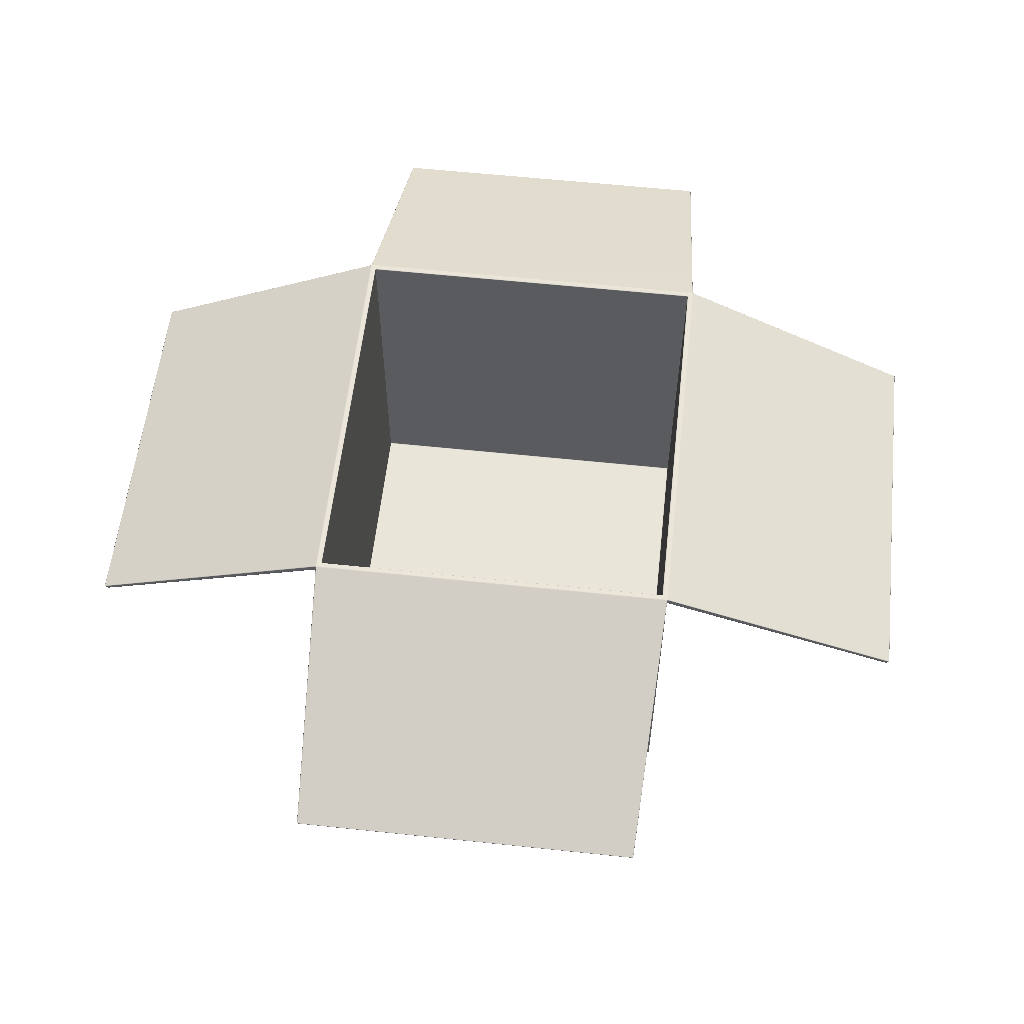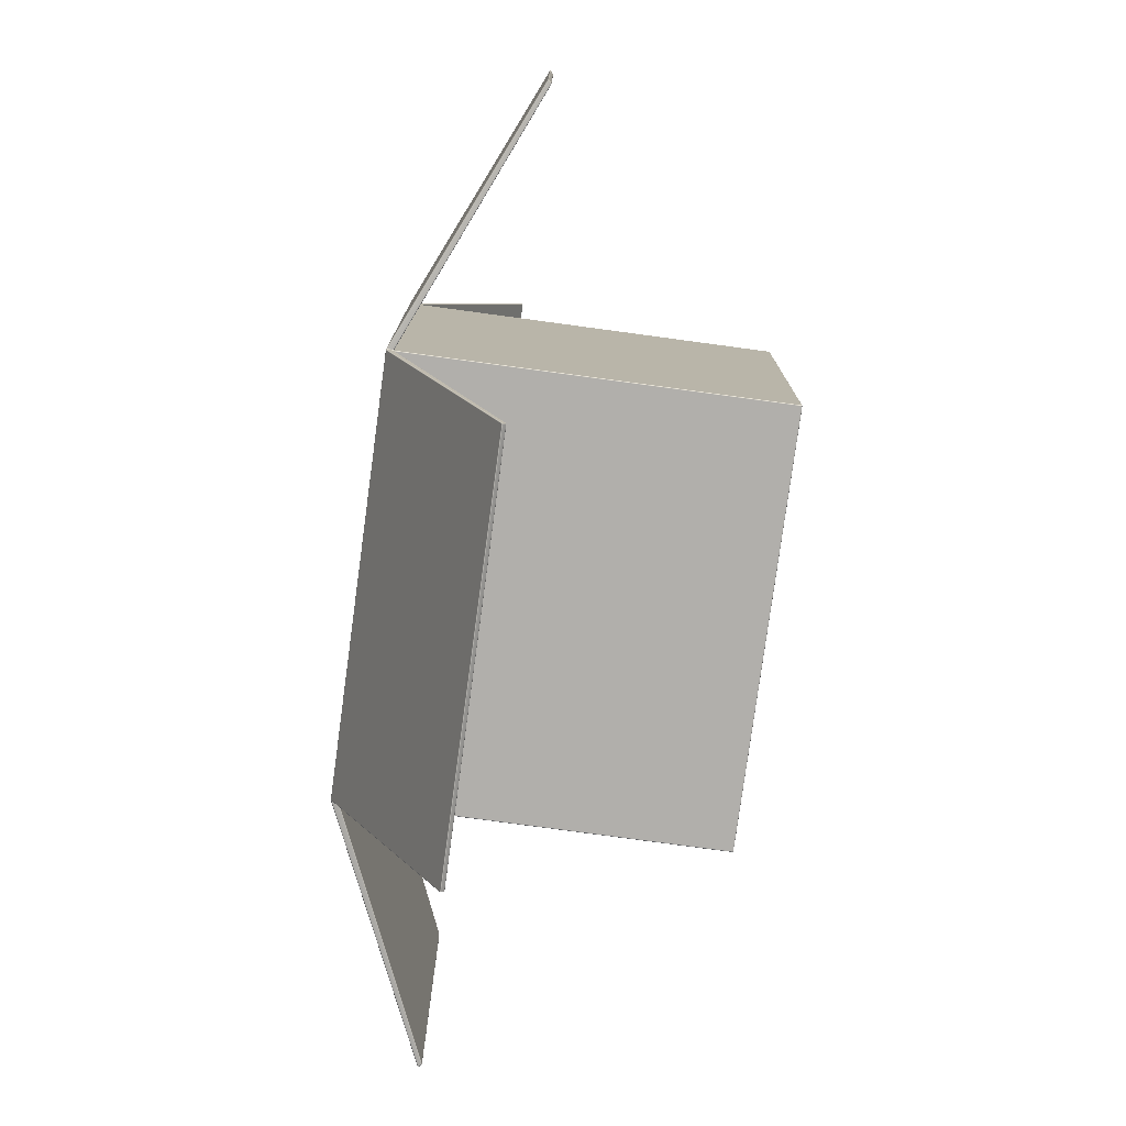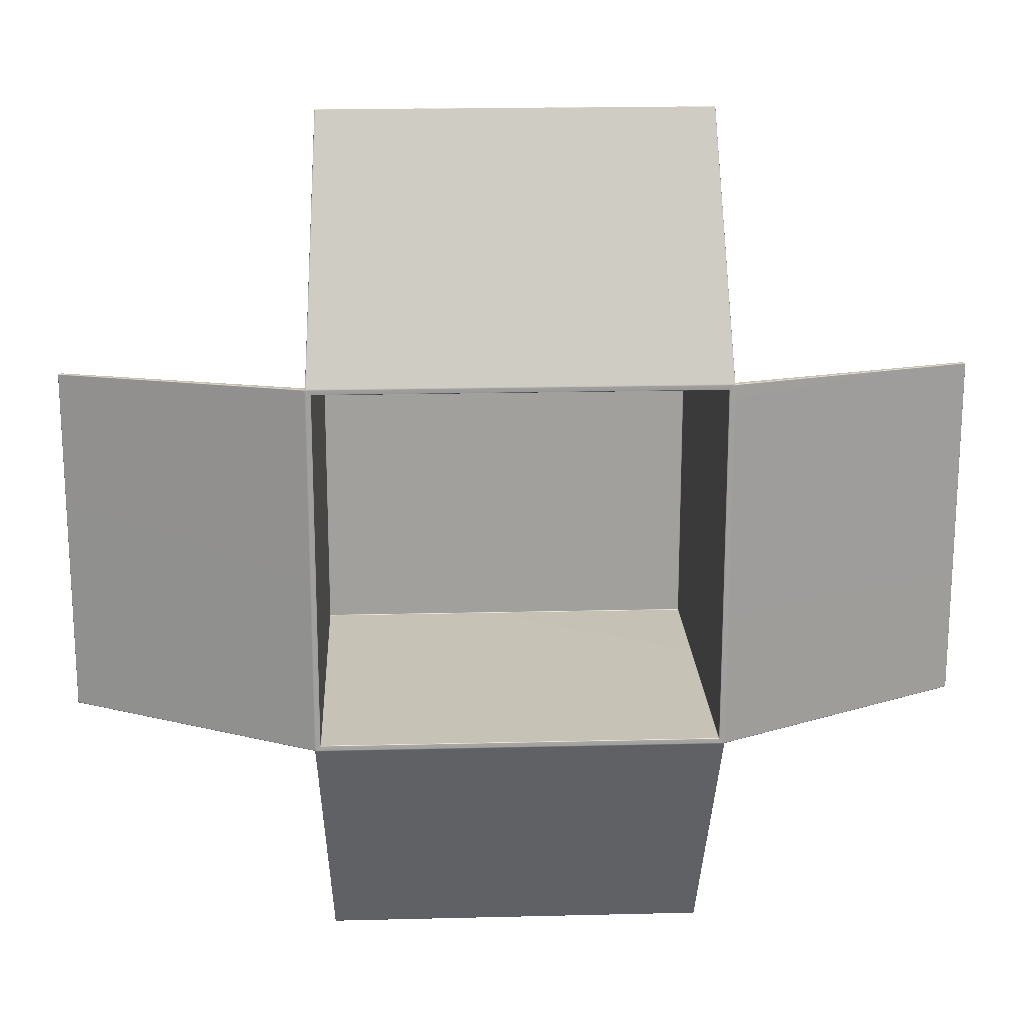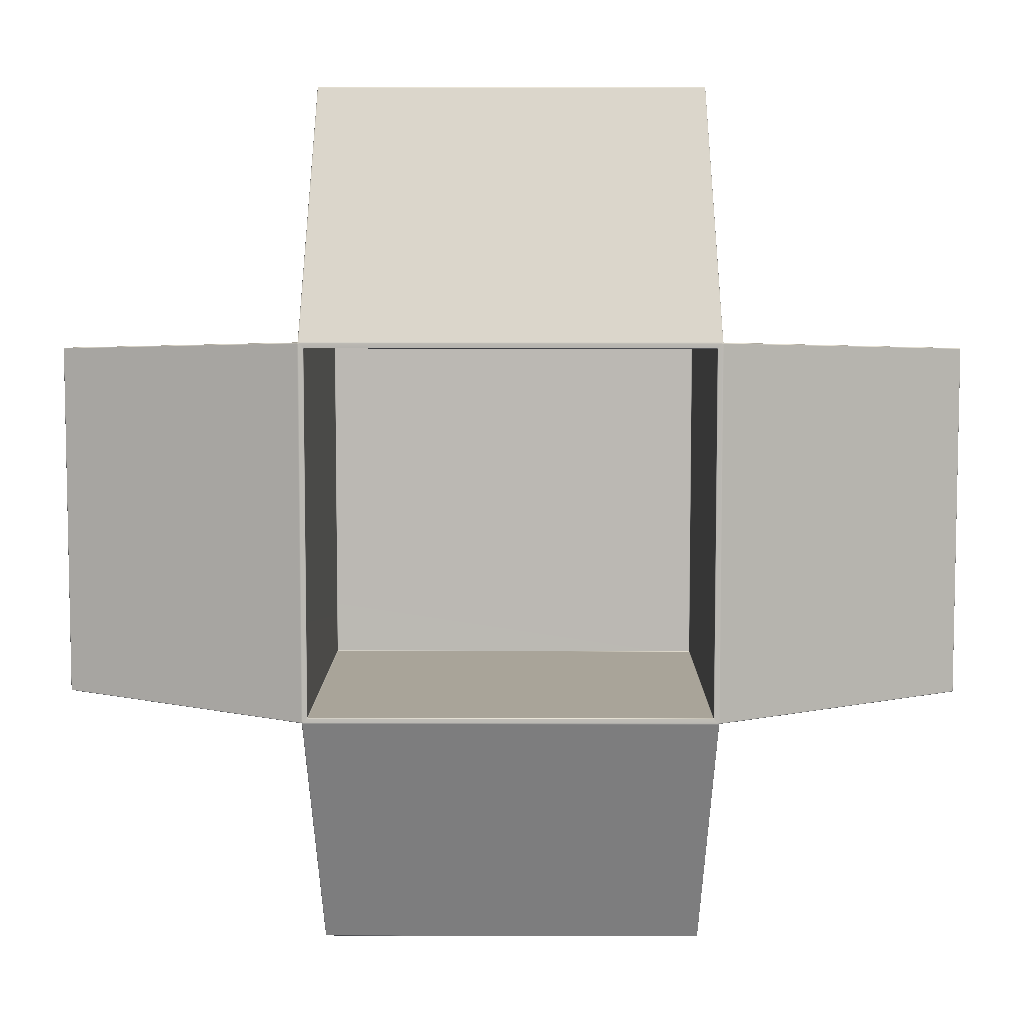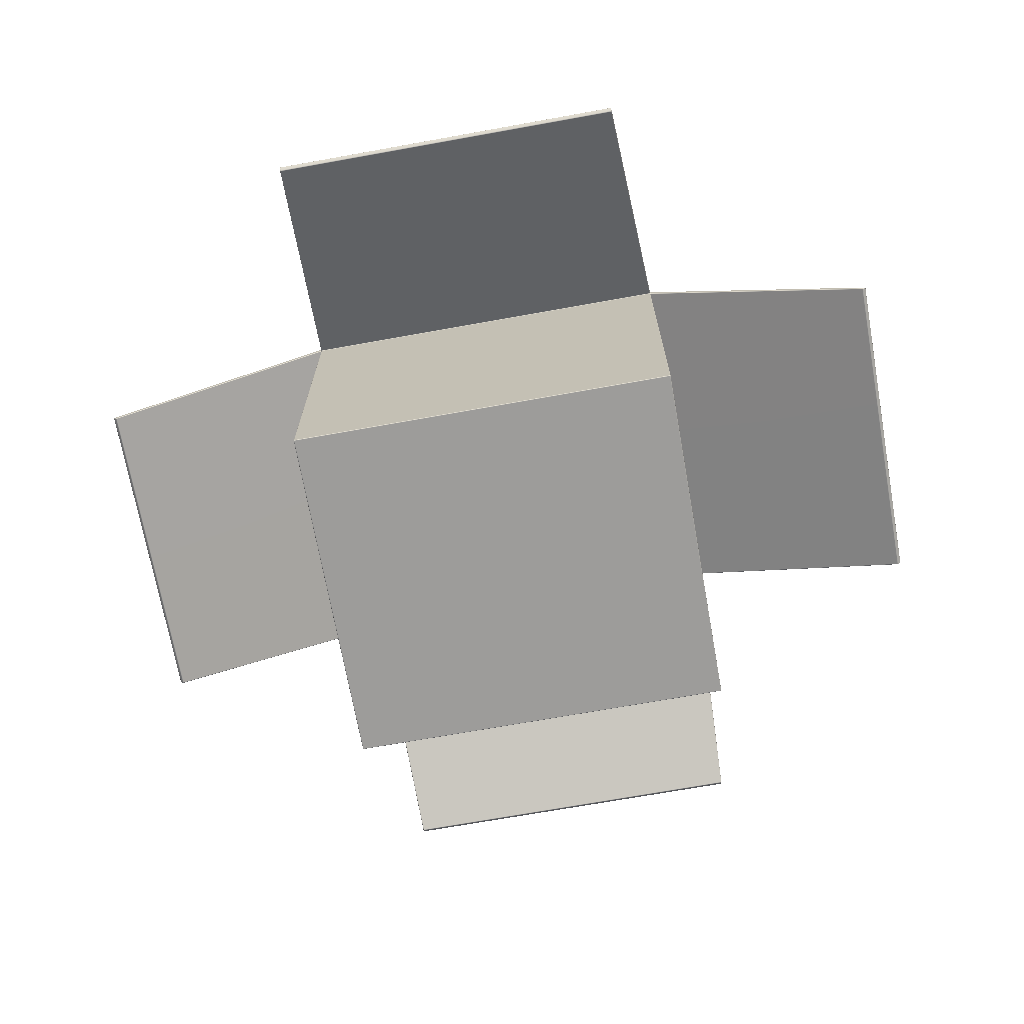
<metadata>
{"format":"obj","ext":"obj","renderer":"f3d","projection":"perspective","resolution":1024,"background":"white","views":[{"elev":57.8,"azim":-83.7,"up":"+Y"},{"elev":-78.3,"azim":-97.7,"up":"+Z"},{"elev":18.7,"azim":177.3,"up":"+Z"},{"elev":7.1,"azim":-179.5,"up":"+Z"},{"elev":-70.2,"azim":-169.8,"up":"+Y"}]}
</metadata>
<code>
g default
v -12.67 22.71 11.55
v -12.72 22.71 11.53
v -12.74 22.71 11.48
v -12.79 22.71 11.53
v -12.84 22.69 11.55
v -12.84 22.67 11.59
v -12.84 22.63 11.6
v -12.81 22.64 11.62
v -12.79 22.63 11.65
v -12.78 22.67 11.65
v -12.74 22.69 11.65
v -12.72 22.71 11.6
v 12.64 22.71 11.48
v 12.62 22.71 11.53
v 12.57 22.71 11.55
v 12.61 22.71 11.6
v 12.64 22.69 11.65
v 12.68 22.67 11.65
v 12.69 22.63 11.65
v 12.71 22.64 11.62
v 12.74 22.63 11.6
v 12.74 22.67 11.59
v 12.74 22.69 11.55
v 12.68 22.71 11.53
v -12.74 22.71 -11.5
v -12.72 22.71 -11.55
v -12.67 22.71 -11.57
v -12.72 22.71 -11.62
v -12.74 22.69 -11.67
v -12.78 22.67 -11.67
v -12.79 22.63 -11.68
v -12.81 22.64 -11.64
v -12.84 22.63 -11.62
v -12.84 22.67 -11.61
v -12.84 22.69 -11.57
v -12.79 22.71 -11.55
v 12.57 22.71 -11.57
v 12.62 22.71 -11.55
v 12.64 22.71 -11.5
v 12.68 22.71 -11.55
v 12.74 22.69 -11.57
v 12.74 22.67 -11.61
v 12.74 22.63 -11.62
v 12.71 22.64 -11.64
v 12.69 22.63 -11.68
v 12.68 22.67 -11.67
v 12.64 22.69 -11.67
v 12.61 22.71 -11.62
v -12.04 15.93 26.95
v -12.02 15.92 26.99
v -11.98 15.91 27.01
v -11.98 15.94 27.02
v -11.99 15.97 27
v -12.02 15.96 26.98
v 11.88 15.91 27.01
v 11.92 15.92 26.99
v 11.94 15.93 26.95
v 11.92 15.96 26.98
v 11.88 15.97 27
v 11.88 15.94 27.02
v -11.98 15.91 -27.03
v -12.02 15.92 -27.01
v -12.04 15.93 -26.97
v -12.02 15.96 -27
v -11.99 15.97 -27.02
v -11.98 15.94 -27.04
v 11.94 15.93 -26.97
v 11.92 15.92 -27.01
v 11.88 15.91 -27.03
v 11.88 15.94 -27.04
v 11.88 15.97 -27.02
v 11.92 15.96 -27
v -28.13 15.91 10.86
v -28.11 15.92 10.9
v -28.07 15.93 10.91
v -28.1 15.96 10.9
v -28.12 15.97 10.86
v -28.14 15.94 10.86
v -28.07 15.93 -10.94
v -28.11 15.92 -10.92
v -28.13 15.91 -10.88
v -28.14 15.94 -10.88
v -28.12 15.97 -10.88
v -28.1 15.96 -10.92
v 27.97 15.93 10.91
v 28.01 15.92 10.9
v 28.03 15.91 10.86
v 28.04 15.94 10.86
v 28.02 15.97 10.86
v 28 15.96 10.9
v 28.03 15.91 -10.88
v 28.01 15.92 -10.92
v 27.97 15.93 -10.94
v 28 15.96 -10.92
v 28.02 15.97 -10.88
v 28.04 15.94 -10.88
v -12.79 22.24 11.55
v -12.78 22.24 11.59
v -12.74 22.24 11.6
v -12.74 22.27 11.62
v -12.74 22.27 11.65
v -12.78 22.28 11.65
v -12.79 22.32 11.65
v -12.81 22.33 11.62
v -12.84 22.32 11.6
v -12.84 22.28 11.59
v -12.84 22.27 11.55
v -12.81 22.27 11.55
v 12.64 22.24 11.6
v 12.68 22.24 11.59
v 12.69 22.24 11.55
v 12.71 22.27 11.55
v 12.74 22.27 11.55
v 12.74 22.28 11.59
v 12.74 22.32 11.6
v 12.71 22.33 11.62
v 12.69 22.32 11.65
v 12.68 22.28 11.65
v 12.64 22.27 11.65
v 12.64 22.27 11.62
v 11.88 15.76 26.85
v 11.88 15.75 26.81
v 11.88 15.75 26.76
v 11.92 15.76 26.77
v 11.94 15.79 26.8
v 11.92 15.77 26.83
v -12.04 15.79 26.8
v -12.02 15.76 26.77
v -11.99 15.75 26.76
v -11.98 15.75 26.81
v -11.98 15.76 26.85
v -12.02 15.77 26.83
v -12.74 22.24 -11.63
v -12.78 22.24 -11.61
v -12.79 22.24 -11.57
v -12.81 22.27 -11.57
v -12.84 22.27 -11.57
v -12.84 22.28 -11.61
v -12.84 22.32 -11.62
v -12.81 22.33 -11.64
v -12.79 22.32 -11.68
v -12.78 22.28 -11.67
v -12.74 22.27 -11.67
v -12.74 22.27 -11.64
v 12.69 22.24 -11.57
v 12.68 22.24 -11.61
v 12.64 22.24 -11.63
v 12.64 22.27 -11.64
v 12.64 22.27 -11.67
v 12.68 22.28 -11.67
v 12.69 22.32 -11.68
v 12.71 22.33 -11.64
v 12.74 22.32 -11.62
v 12.74 22.28 -11.61
v 12.74 22.27 -11.57
v 12.71 22.27 -11.57
v -11.98 15.76 -26.87
v -11.98 15.75 -26.83
v -11.99 15.75 -26.78
v -12.02 15.76 -26.79
v -12.04 15.79 -26.82
v -12.02 15.77 -26.85
v 11.94 15.79 -26.82
v 11.92 15.76 -26.79
v 11.88 15.75 -26.78
v 11.88 15.75 -26.83
v 11.88 15.76 -26.87
v 11.92 15.77 -26.85
v -27.97 15.77 10.86
v -27.93 15.75 10.86
v -27.88 15.75 10.86
v -27.89 15.76 10.9
v -27.92 15.79 10.91
v -27.95 15.77 10.9
v -27.92 15.79 -10.94
v -27.89 15.76 -10.92
v -27.88 15.75 -10.88
v -27.93 15.75 -10.88
v -27.97 15.77 -10.88
v -27.95 15.77 -10.92
v 27.87 15.77 -10.88
v 27.83 15.75 -10.88
v 27.78 15.75 -10.88
v 27.79 15.76 -10.92
v 27.82 15.79 -10.94
v 27.85 15.77 -10.92
v 27.82 15.79 10.91
v 27.79 15.76 10.9
v 27.78 15.75 10.86
v 27.83 15.75 10.86
v 27.87 15.77 10.86
v 27.85 15.77 10.9
v -12.79 0.07466 11.55
v -12.78 0.03848 11.55
v -12.74 0.02349 11.55
v -12.74 0.03848 11.59
v -12.74 0.07466 11.6
v -12.78 0.07466 11.59
v 12.64 0.02349 11.55
v 12.68 0.03848 11.55
v 12.69 0.07466 11.55
v 12.68 0.07466 11.59
v 12.64 0.07466 11.6
v 12.64 0.03848 11.59
v -12.74 0.02349 -11.57
v -12.78 0.03848 -11.57
v -12.79 0.07466 -11.57
v -12.78 0.07466 -11.61
v -12.74 0.07466 -11.63
v -12.74 0.03848 -11.61
v 12.69 0.07466 -11.57
v 12.68 0.03848 -11.57
v 12.64 0.02349 -11.57
v 12.64 0.03848 -11.61
v 12.64 0.07466 -11.63
v 12.68 0.07466 -11.61
v -12.34 0.4268 11.15
v -12.38 0.4418 11.15
v -12.39 0.478 11.15
v -12.38 0.478 11.19
v -12.34 0.478 11.2
v -12.34 0.4418 11.19
v 12.29 0.478 11.15
v 12.27 0.4418 11.15
v 12.24 0.4268 11.15
v 12.24 0.4418 11.19
v 12.24 0.478 11.2
v 12.27 0.478 11.19
v 12.32 22.7 11.31
v 12.37 22.7 11.28
v 12.39 22.7 11.23
v 12.36 22.69 11.21
v 12.34 22.65 11.2
v 12.33 22.65 11.24
v 12.29 22.65 11.25
v 12.3 22.69 11.27
v -12.5 22.7 11.23
v -12.47 22.7 11.28
v -12.42 22.7 11.31
v -12.4 22.69 11.27
v -12.39 22.65 11.25
v -12.43 22.65 11.24
v -12.44 22.65 11.2
v -12.46 22.69 11.21
v -12.42 22.7 -11.33
v -12.47 22.7 -11.31
v -12.5 22.7 -11.25
v -12.46 22.69 -11.23
v -12.44 22.65 -11.22
v -12.43 22.65 -11.26
v -12.39 22.65 -11.28
v -12.4 22.69 -11.29
v 12.39 22.7 -11.25
v 12.37 22.7 -11.31
v 12.32 22.7 -11.33
v 12.3 22.69 -11.29
v 12.29 22.65 -11.28
v 12.33 22.65 -11.26
v 12.34 22.65 -11.22
v 12.36 22.69 -11.23
v 12.24 0.4268 -11.17
v 12.27 0.4418 -11.17
v 12.29 0.478 -11.17
v 12.27 0.478 -11.21
v 12.24 0.478 -11.22
v 12.24 0.4418 -11.21
v -12.39 0.478 -11.17
v -12.38 0.4418 -11.17
v -12.34 0.4268 -11.17
v -12.34 0.4418 -11.21
v -12.34 0.478 -11.22
v -12.38 0.478 -11.21
v -12.78 22.7 11.59
v 12.68 22.7 11.59
v -12.78 22.7 -11.61
v 12.68 22.7 -11.61
v -12.01 15.94 27
v 11.91 15.94 27
v -12.01 15.94 -27.02
v 11.91 15.94 -27.02
v -28.13 15.94 10.89
v -28.13 15.94 -10.91
v 28.03 15.94 10.89
v 28.03 15.94 -10.91
v -12.79 22.28 11.6
v 12.69 22.28 11.6
v 11.91 15.75 26.81
v -12.01 15.75 26.81
v -12.79 22.28 -11.62
v 12.69 22.28 -11.62
v -12.01 15.75 -26.83
v 11.91 15.75 -26.83
v -27.93 15.76 10.89
v -27.93 15.76 -10.91
v 27.83 15.76 -10.91
v 27.83 15.76 10.89
v -12.77 0.04554 11.58
v 12.67 0.04554 11.58
v -12.77 0.04554 -11.6
v 12.67 0.04554 -11.6
v -12.37 0.4488 11.18
v 12.27 0.4488 11.18
v 12.34 22.69 11.25
v -12.44 22.69 11.25
v -12.44 22.69 -11.28
v 12.34 22.69 -11.28
v 12.27 0.4488 -11.2
v -12.37 0.4488 -11.2
g cardboard_box
f 237 247 25 3
f 35 83 77 5
f 75 173 105 7
f 103 127 49 9
f 53 59 17 11
f 15 229 239 1
f 57 125 117 19
f 115 187 85 21
f 89 95 41 23
f 39 253 231 13
f 245 255 37 27
f 47 71 65 29
f 63 161 141 31
f 139 175 79 33
f 93 185 153 43
f 151 163 67 45
f 131 121 55 51
f 69 167 157 61
f 81 179 169 73
f 191 181 91 87
f 197 203 109 99
f 119 123 129 101
f 171 177 137 107
f 135 207 193 97
f 201 211 145 111
f 155 183 189 113
f 159 165 149 143
f 147 215 209 133
f 205 213 199 195
f 267 249 243 219
f 241 235 227 221
f 225 261 269 217
f 233 259 263 223
f 271 265 257 251
f 3 2 238 237
f 2 1 239 238
f 5 4 36 35
f 4 3 25 36
f 7 6 76 75
f 6 5 77 76
f 9 8 104 103
f 8 7 105 104
f 11 10 54 53
f 10 9 49 54
f 1 12 16 15
f 12 11 17 16
f 15 14 230 229
f 14 13 231 230
f 19 18 58 57
f 18 17 59 58
f 21 20 116 115
f 20 19 117 116
f 23 22 90 89
f 22 21 85 90
f 13 24 40 39
f 24 23 41 40
f 27 26 246 245
f 26 25 247 246
f 29 28 48 47
f 28 27 37 48
f 31 30 64 63
f 30 29 65 64
f 33 32 140 139
f 32 31 141 140
f 35 34 84 83
f 34 33 79 84
f 39 38 254 253
f 38 37 255 254
f 43 42 94 93
f 42 41 95 94
f 45 44 152 151
f 44 43 153 152
f 47 46 72 71
f 46 45 67 72
f 51 50 132 131
f 50 49 127 132
f 53 52 60 59
f 52 51 55 60
f 57 56 126 125
f 56 55 121 126
f 63 62 162 161
f 62 61 157 162
f 61 66 70 69
f 66 65 71 70
f 69 68 168 167
f 68 67 163 168
f 75 74 174 173
f 74 73 169 174
f 73 78 82 81
f 78 77 83 82
f 81 80 180 179
f 80 79 175 180
f 87 86 192 191
f 86 85 187 192
f 89 88 96 95
f 88 87 91 96
f 93 92 186 185
f 92 91 181 186
f 99 98 198 197
f 98 97 193 198
f 101 100 120 119
f 100 99 109 120
f 103 102 128 127
f 102 101 129 128
f 107 106 172 171
f 106 105 173 172
f 97 108 136 135
f 108 107 137 136
f 111 110 202 201
f 110 109 203 202
f 113 112 156 155
f 112 111 145 156
f 115 114 188 187
f 114 113 189 188
f 119 118 124 123
f 118 117 125 124
f 123 122 130 129
f 122 121 131 130
f 135 134 208 207
f 134 133 209 208
f 139 138 176 175
f 138 137 177 176
f 143 142 160 159
f 142 141 161 160
f 133 144 148 147
f 144 143 149 148
f 147 146 216 215
f 146 145 211 216
f 151 150 164 163
f 150 149 165 164
f 155 154 184 183
f 154 153 185 184
f 159 158 166 165
f 158 157 167 166
f 171 170 178 177
f 170 169 179 178
f 183 182 190 189
f 182 181 191 190
f 195 194 206 205
f 194 193 207 206
f 197 196 204 203
f 196 195 199 204
f 201 200 212 211
f 200 199 213 212
f 205 210 214 213
f 210 209 215 214
f 219 218 268 267
f 218 217 269 268
f 221 220 242 241
f 220 219 243 242
f 217 222 226 225
f 222 221 227 226
f 225 224 262 261
f 224 223 263 262
f 223 228 234 233
f 228 227 235 234
f 233 232 260 259
f 232 231 253 260
f 229 236 240 239
f 236 235 241 240
f 237 244 248 247
f 244 243 249 248
f 251 250 272 271
f 250 249 267 272
f 245 252 256 255
f 252 251 257 256
f 259 258 264 263
f 258 257 265 264
f 261 266 270 269
f 266 265 271 270
f 12 1 2 273
f 2 3 4 273
f 4 5 6 273
f 6 7 8 273
f 8 9 10 273
f 10 11 12 273
f 24 13 14 274
f 14 15 16 274
f 16 17 18 274
f 18 19 20 274
f 20 21 22 274
f 22 23 24 274
f 36 25 26 275
f 26 27 28 275
f 28 29 30 275
f 30 31 32 275
f 32 33 34 275
f 34 35 36 275
f 48 37 38 276
f 38 39 40 276
f 40 41 42 276
f 42 43 44 276
f 44 45 46 276
f 46 47 48 276
f 54 49 50 277
f 50 51 52 277
f 52 53 54 277
f 60 55 56 278
f 56 57 58 278
f 58 59 60 278
f 66 61 62 279
f 62 63 64 279
f 64 65 66 279
f 72 67 68 280
f 68 69 70 280
f 70 71 72 280
f 78 73 74 281
f 74 75 76 281
f 76 77 78 281
f 84 79 80 282
f 80 81 82 282
f 82 83 84 282
f 90 85 86 283
f 86 87 88 283
f 88 89 90 283
f 96 91 92 284
f 92 93 94 284
f 94 95 96 284
f 108 97 98 285
f 98 99 100 285
f 100 101 102 285
f 102 103 104 285
f 104 105 106 285
f 106 107 108 285
f 120 109 110 286
f 110 111 112 286
f 112 113 114 286
f 114 115 116 286
f 116 117 118 286
f 118 119 120 286
f 126 121 122 287
f 122 123 124 287
f 124 125 126 287
f 132 127 128 288
f 128 129 130 288
f 130 131 132 288
f 144 133 134 289
f 134 135 136 289
f 136 137 138 289
f 138 139 140 289
f 140 141 142 289
f 142 143 144 289
f 156 145 146 290
f 146 147 148 290
f 148 149 150 290
f 150 151 152 290
f 152 153 154 290
f 154 155 156 290
f 162 157 158 291
f 158 159 160 291
f 160 161 162 291
f 168 163 164 292
f 164 165 166 292
f 166 167 168 292
f 174 169 170 293
f 170 171 172 293
f 172 173 174 293
f 180 175 176 294
f 176 177 178 294
f 178 179 180 294
f 186 181 182 295
f 182 183 184 295
f 184 185 186 295
f 192 187 188 296
f 188 189 190 296
f 190 191 192 296
f 198 193 194 297
f 194 195 196 297
f 196 197 198 297
f 204 199 200 298
f 200 201 202 298
f 202 203 204 298
f 210 205 206 299
f 206 207 208 299
f 208 209 210 299
f 216 211 212 300
f 212 213 214 300
f 214 215 216 300
f 222 217 218 301
f 218 219 220 301
f 220 221 222 301
f 228 223 224 302
f 224 225 226 302
f 226 227 228 302
f 236 229 230 303
f 230 231 232 303
f 232 233 234 303
f 234 235 236 303
f 244 237 238 304
f 238 239 240 304
f 240 241 242 304
f 242 243 244 304
f 252 245 246 305
f 246 247 248 305
f 248 249 250 305
f 250 251 252 305
f 260 253 254 306
f 254 255 256 306
f 256 257 258 306
f 258 259 260 306
f 266 261 262 307
f 262 263 264 307
f 264 265 266 307
f 272 267 268 308
f 268 269 270 308
f 270 271 272 308

</code>
